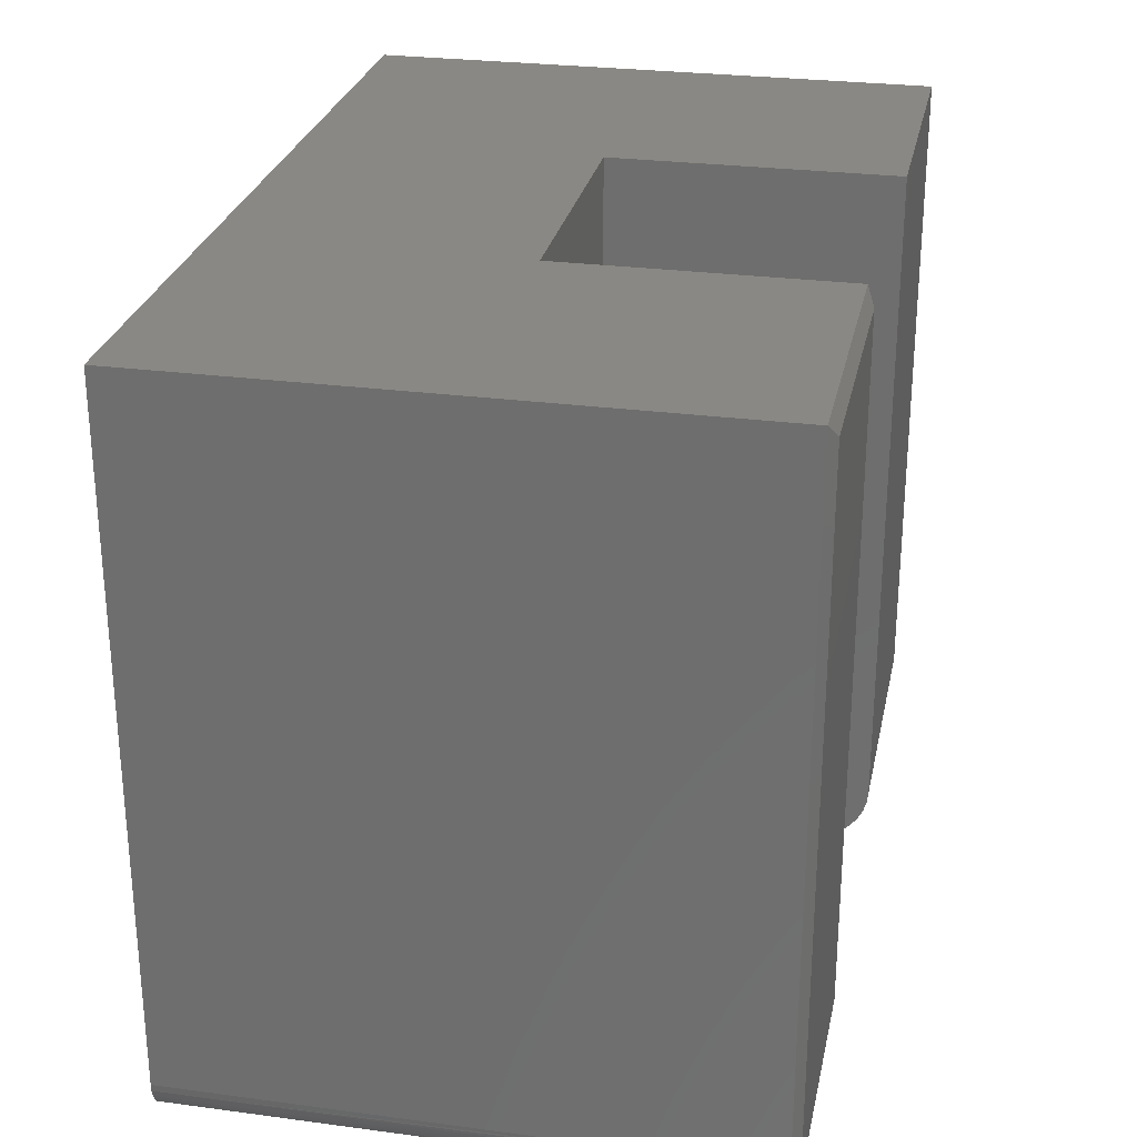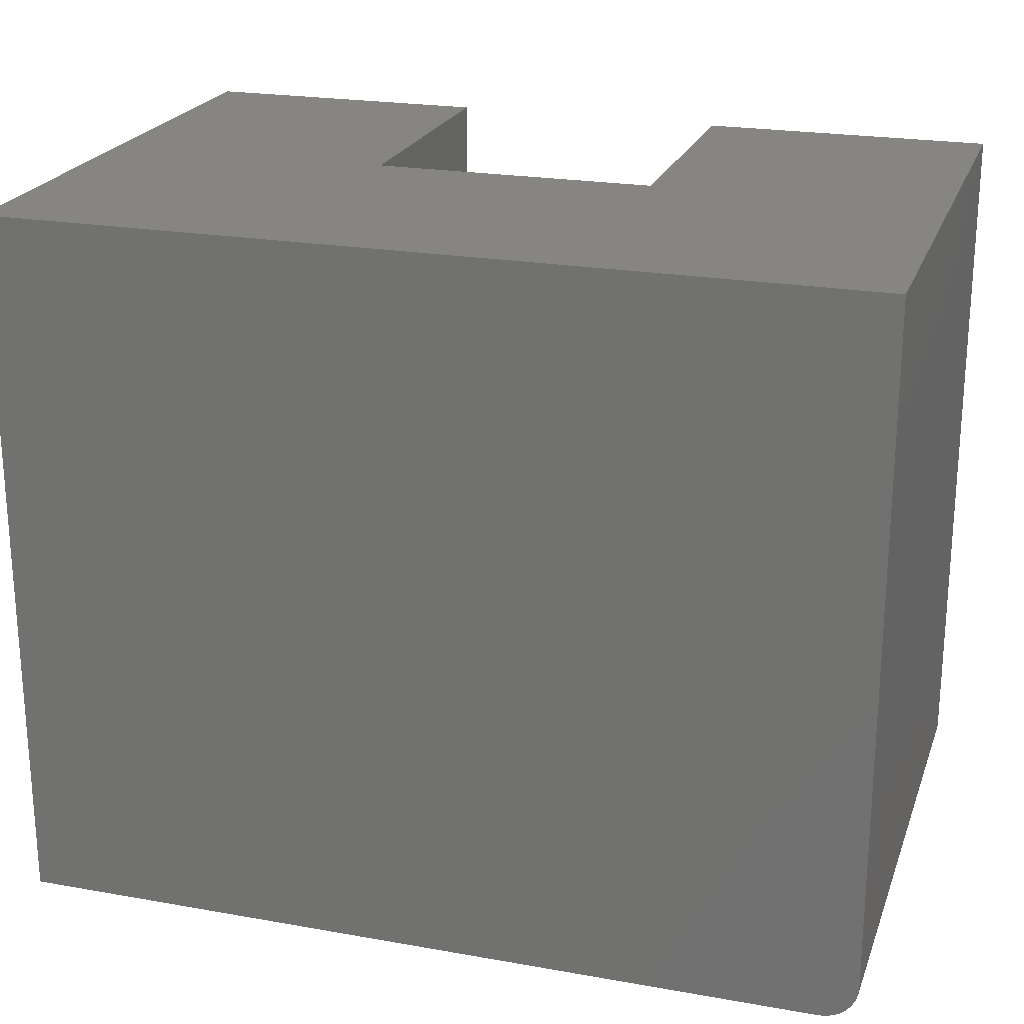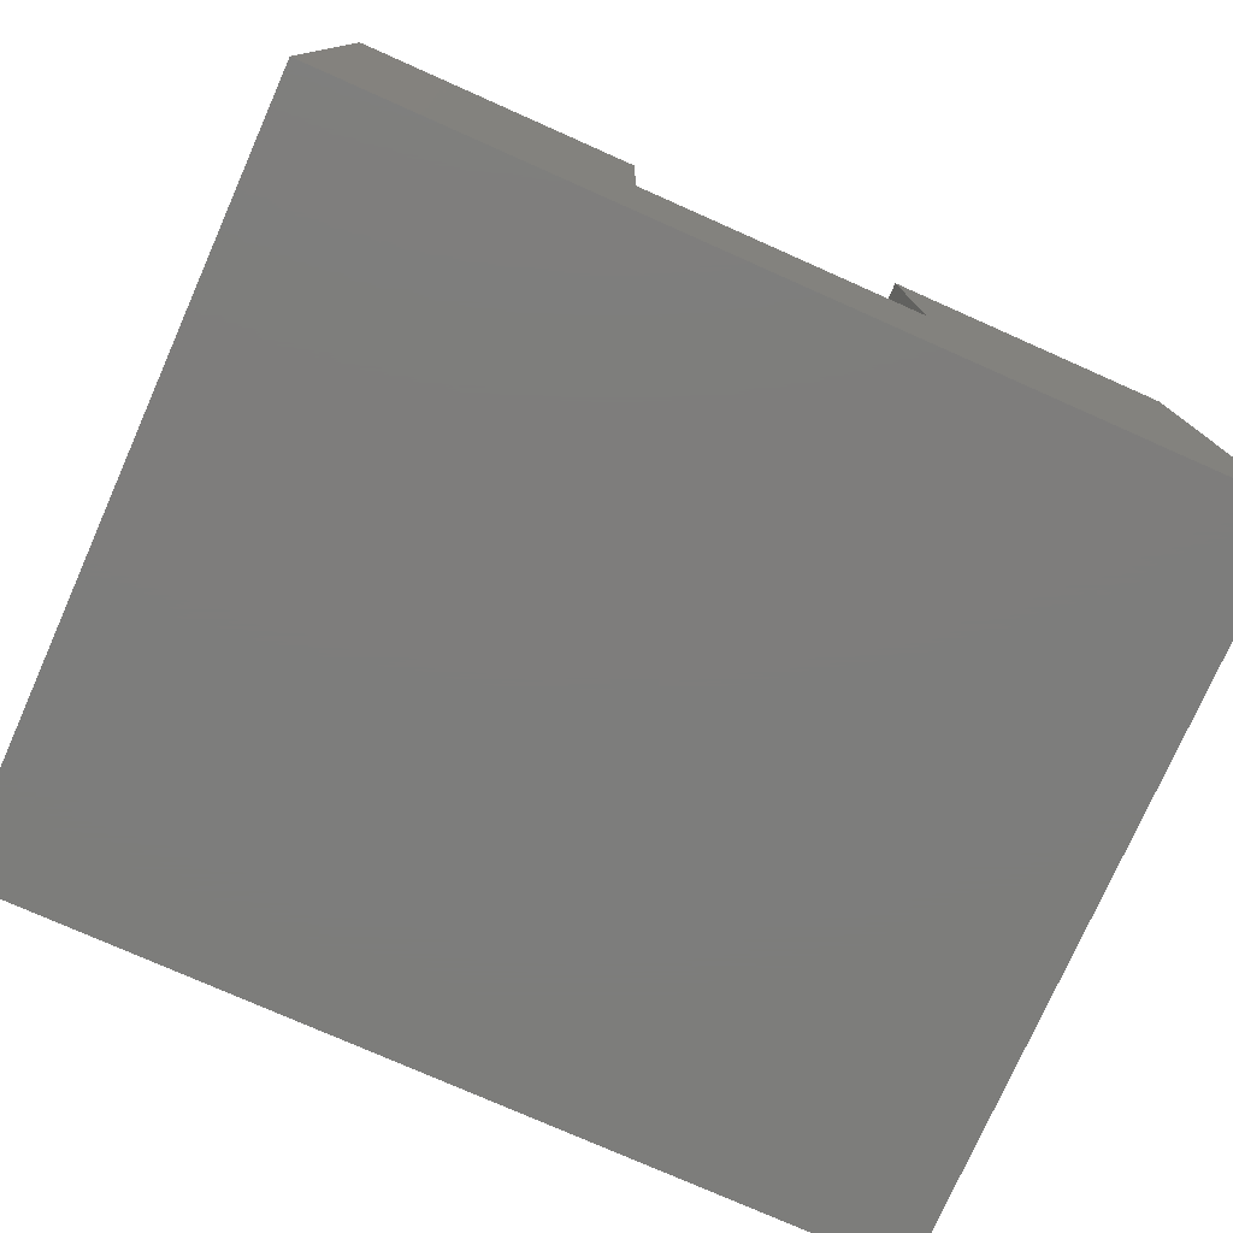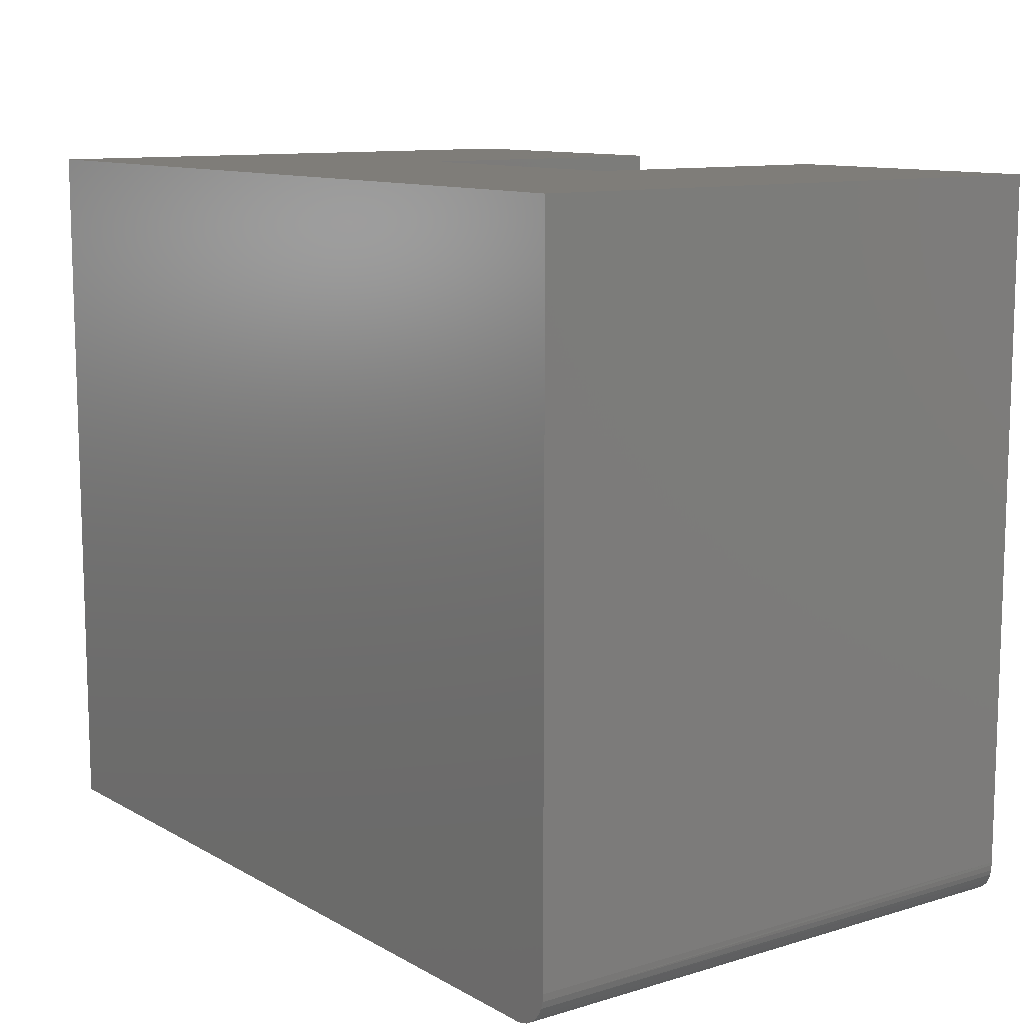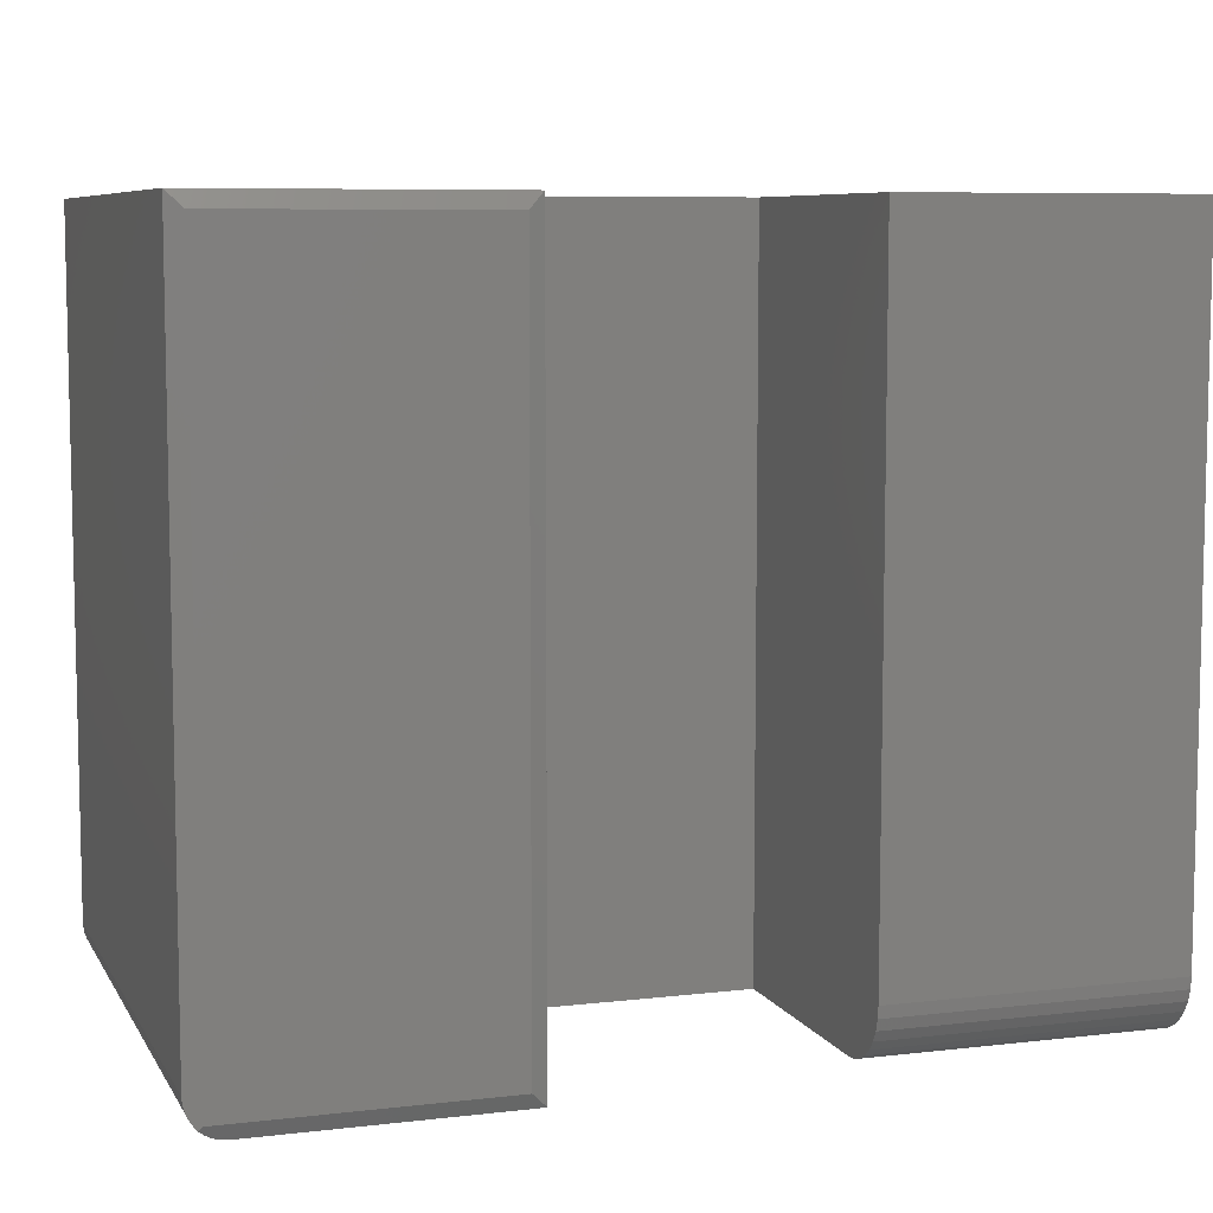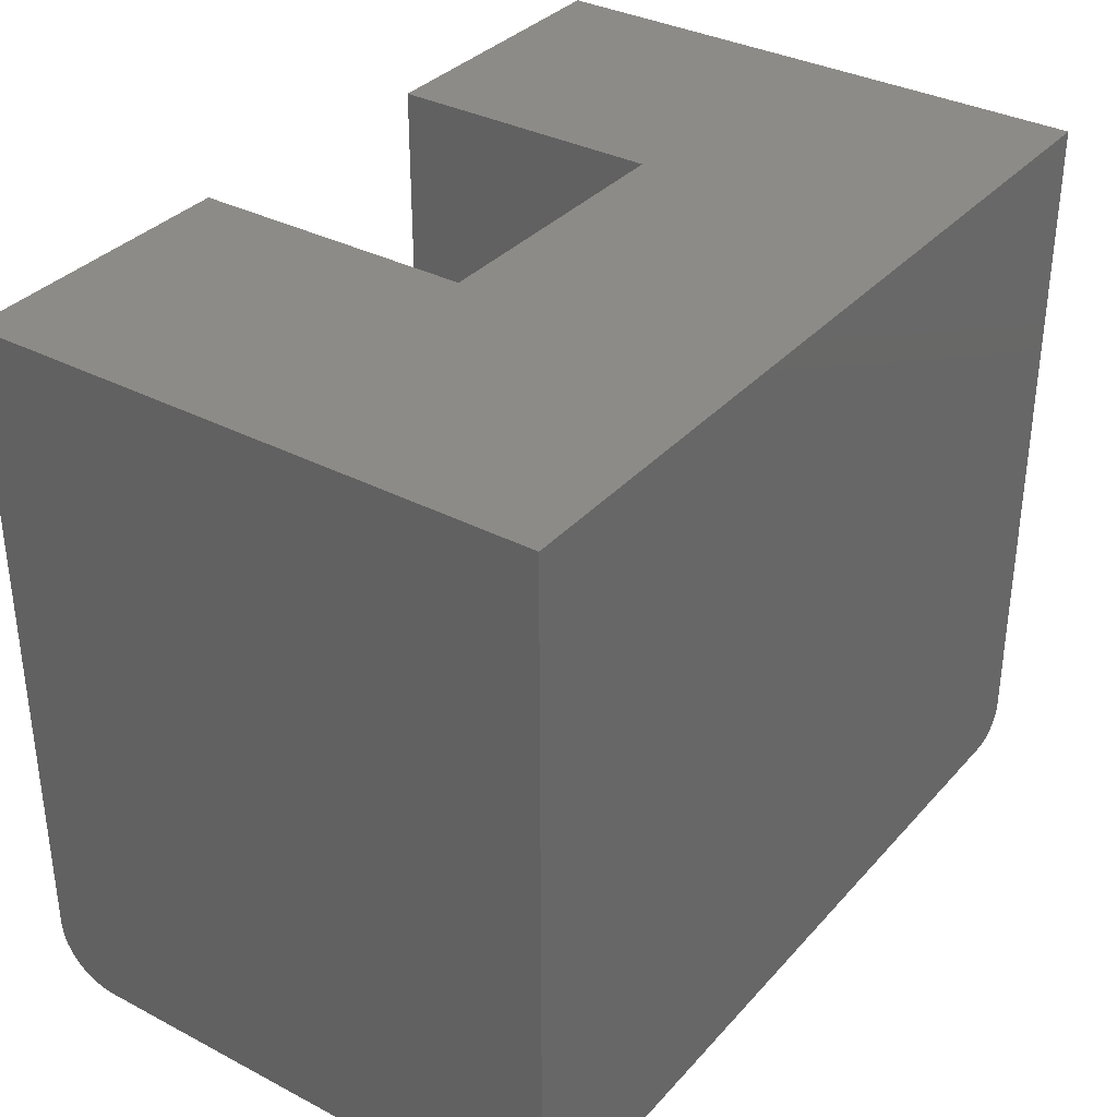
<metadata>
{"format":"stl","ext":"stl","renderer":"f3d","projection":"perspective","resolution":1024,"background":"white","views":[{"elev":27.1,"azim":-78.4,"up":"+Y"},{"elev":22.3,"azim":-162.9,"up":"+Y"},{"elev":-76.9,"azim":156.1,"up":"+Z"},{"elev":10.9,"azim":-126.5,"up":"+Y"},{"elev":7.6,"azim":-18.2,"up":"+Y"},{"elev":34.4,"azim":125.1,"up":"+Y"}]}
</metadata>
<code>
# stl→obj: 55 verts, 106 faces
v 0.3438 -0.75 0.4005
v 0.04112 -0.75 0.4005
v 0.3438 -0.75 -0.1328
v 0.04112 -0.75 0.1698
v -0.5156 -0.75 -0.1328
v -0.2521 -0.75 0.1698
v -0.5156 -0.75 0.4552
v -0.2521 -0.75 0.4552
v -0.5391 -0.7344 0.463
v -0.5391 -0.01562 0.463
v -0.5547 3.264e-17 0.4552
v -0.5547 -0.7109 0.4552
v -0.5546 -0.714 0.4552
v -0.5536 -0.7201 0.4557
v -0.5519 -0.7254 0.4566
v -0.5492 -0.7309 0.4579
v -0.5459 -0.7356 0.4596
v -0.5432 -0.7386 0.4609
v -0.5378 -0.7431 0.4586
v -0.5327 -0.7461 0.4572
v -0.5273 -0.7482 0.4561
v -0.5222 -0.7494 0.4555
v -0.2677 -0.7344 0.463
v -0.5547 0 -0.1328
v -0.5547 -0.7109 -0.1328
v -0.5432 -0.7386 -0.1328
v -0.5306 -0.747 -0.1328
v -0.5373 -0.7434 -0.1328
v 0.3438 9.975e-17 -0.1328
v -0.5232 -0.7492 -0.1328
v -0.5481 -0.7326 -0.1328
v -0.5517 -0.7259 -0.1328
v -0.5539 -0.7186 -0.1328
v 0.04112 -0.7488 0.4127
v 0.04112 -0.7452 0.4244
v 0.04112 -0.7395 0.4352
v 0.04112 -0.7317 0.4447
v 0.04112 -0.7222 0.4525
v 0.04112 -0.7114 0.4582
v 0.04112 -0.6997 0.4618
v 0.04112 -0.6875 0.463
v 0.04112 9.922e-17 0.463
v 0.04112 8.295e-17 0.1698
v 0.3438 -0.6875 0.463
v 0.3438 1.328e-16 0.463
v 0.3438 -0.6997 0.4618
v 0.3438 -0.7114 0.4582
v 0.3438 -0.7222 0.4525
v 0.3438 -0.7317 0.4447
v 0.3438 -0.7395 0.4352
v 0.3438 -0.7452 0.4244
v 0.3438 -0.7488 0.4127
v -0.2521 6.624e-17 0.4552
v -0.2521 5.04e-17 0.1698
v -0.2677 -0.01562 0.463
f 1 2 3
f 3 2 4
f 3 4 5
f 5 4 6
f 5 6 7
f 7 6 8
f 9 10 11
f 9 11 12
f 9 12 13
f 9 13 14
f 9 14 15
f 9 15 16
f 9 16 17
f 9 17 18
f 9 18 19
f 9 19 20
f 9 20 21
f 9 21 22
f 9 22 7
f 9 7 8
f 9 8 23
f 11 24 12
f 12 24 25
f 26 27 28
f 29 3 5
f 29 5 30
f 29 30 24
f 30 27 26
f 30 26 31
f 30 31 32
f 30 32 33
f 30 33 25
f 30 25 24
f 5 22 30
f 5 7 22
f 12 33 13
f 12 25 33
f 13 33 14
f 14 33 32
f 14 32 15
f 16 15 32
f 32 31 16
f 17 16 31
f 31 26 17
f 20 19 28
f 28 27 20
f 20 27 21
f 21 27 30
f 21 30 22
f 18 17 26
f 18 26 28
f 18 28 19
f 4 2 34
f 4 34 35
f 4 35 36
f 4 36 37
f 4 37 38
f 4 38 39
f 4 39 40
f 4 40 41
f 4 41 42
f 4 42 43
f 44 45 41
f 41 45 42
f 3 29 45
f 3 45 44
f 3 44 46
f 3 46 47
f 3 47 48
f 3 48 49
f 3 49 50
f 3 50 51
f 3 51 52
f 3 52 1
f 44 41 46
f 46 41 40
f 46 40 47
f 47 40 39
f 47 39 48
f 48 39 38
f 48 38 49
f 49 38 37
f 49 37 50
f 50 37 36
f 50 36 51
f 51 36 35
f 51 35 52
f 52 35 34
f 52 34 1
f 1 34 2
f 24 11 53
f 24 53 54
f 24 54 43
f 24 43 29
f 43 42 29
f 29 42 45
f 23 55 9
f 9 55 10
f 54 53 6
f 6 53 8
f 8 53 23
f 23 53 55
f 11 10 53
f 53 10 55
f 43 54 4
f 4 54 6

</code>
